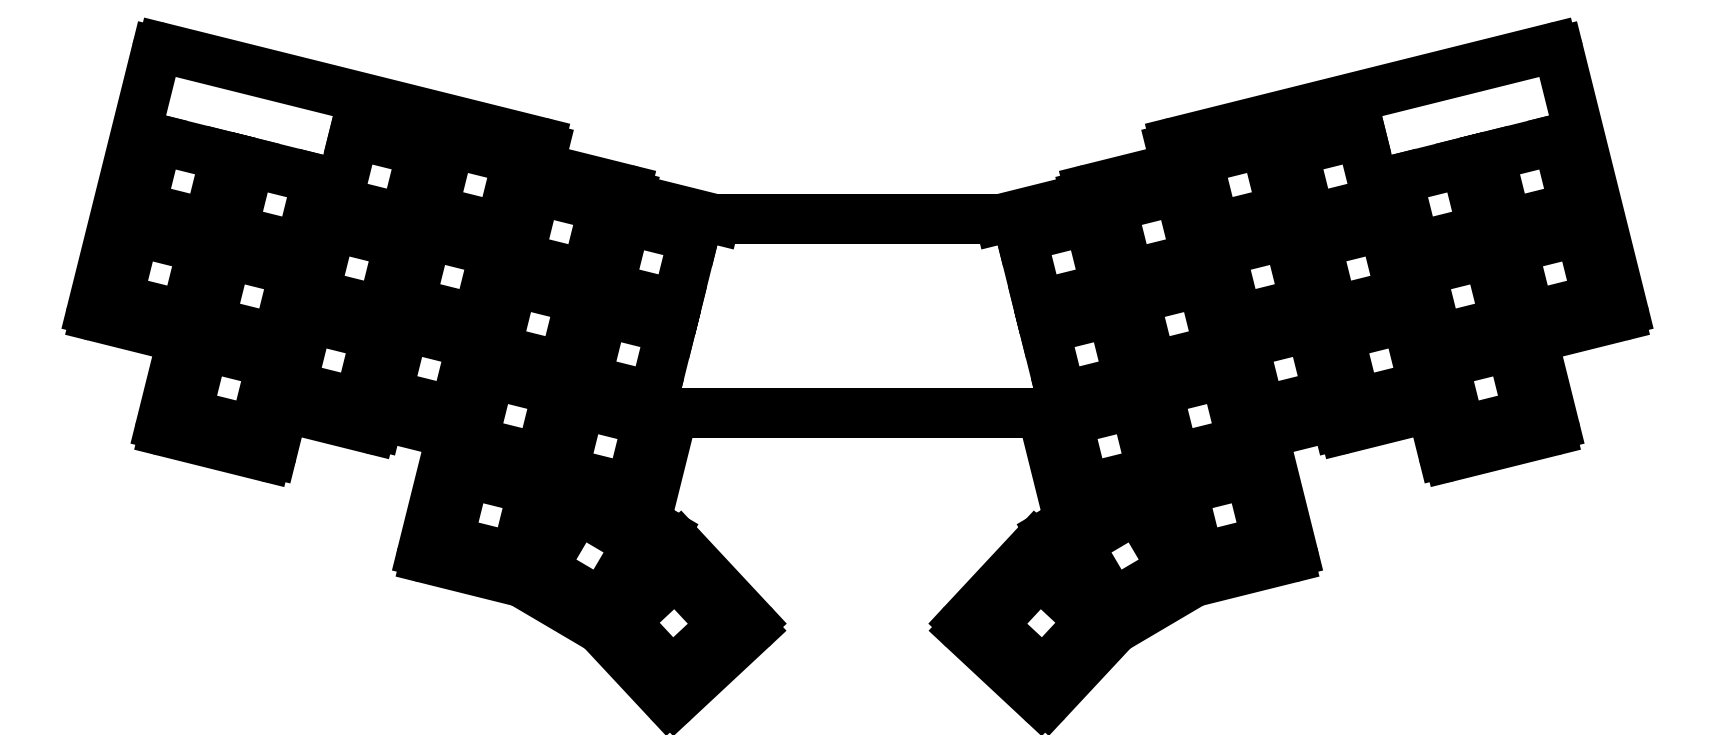
<metadata>
{"format":"dxf","ext":"dxf","renderer":"ezdxf+matplotlib","layout":"modelspace","background":"white","min_lineweight":24,"dpi":150}
</metadata>
<code>
0
SECTION
2
ENTITIES
0
LINE
8
0
10
57.21
20
-140.5
11
74.67
21
-144.9
0
LINE
8
0
10
74.67
20
-144.9
11
70.32
21
-162.3
0
ARC
8
0
10
71.29
20
-162.6
40
1
50
166
51
256
0
LINE
8
0
10
71.05
20
-163.5
11
91.42
21
-168.6
0
ARC
8
0
10
91.66
20
-167.7
40
1
50
256
51
346
0
LINE
8
0
10
92.63
20
-167.9
11
94.93
21
-158.7
0
LINE
8
0
10
94.93
20
-158.7
11
112.4
21
-163
0
ARC
8
0
10
112.6
20
-162.1
40
1
50
256
51
346
0
LINE
8
0
10
113.6
20
-162.3
11
114.1
21
-160.4
0
LINE
8
0
10
114.1
20
-160.4
11
128.6
21
-164
0
LINE
8
0
10
122.7
20
-187.8
11
128.6
21
-164
0
ARC
8
0
10
123.7
20
-188
40
1
50
166
51
256
0
LINE
8
0
10
123.4
20
-189
11
142.6
21
-193.7
0
LINE
8
0
10
142.6
20
-193.7
11
158.4
21
-203.1
0
LINE
8
0
10
158.4
20
-203.1
11
171.9
21
-217.5
0
ARC
8
0
10
172.6
20
-216.8
40
1
50
223
51
313
0
LINE
8
0
10
173.3
20
-217.6
11
188.7
21
-203.2
0
ARC
8
0
10
188
20
-202.5
40
1
50
313
51
403
0
LINE
8
0
10
188.7
20
-201.8
11
174.4
21
-186.5
0
ARC
8
0
10
173.7
20
-187.1
40
1
50
43
51
133
0
LINE
8
0
10
173
20
-186.4
11
168.4
21
-190.6
0
LINE
8
0
10
168.4
20
-190.6
11
171.6
21
-185.3
0
ARC
8
0
10
170.7
20
-184.8
40
1
50
329.5
51
419.5
0
LINE
8
0
10
171.2
20
-183.9
11
163.5
21
-179.4
0
LINE
8
0
10
163.5
20
-179.4
11
166.9
21
-180.2
0
ARC
8
0
10
167.1
20
-179.2
40
1
50
256
51
346
0
LINE
8
0
10
168.1
20
-179.5
11
173
21
-159.9
0
LINE
8
0
10
247
20
-159.9
11
173
21
-159.9
0
LINE
8
0
10
247
20
-159.9
11
251.9
21
-179.5
0
ARC
8
0
10
252.9
20
-179.2
40
1
50
194
51
284
0
LINE
8
0
10
253.1
20
-180.2
11
256.4
21
-179.4
0
LINE
8
0
10
256.4
20
-179.4
11
248.7
21
-183.9
0
ARC
8
0
10
249.2
20
-184.8
40
1
50
120.5
51
210.5
0
LINE
8
0
10
248.4
20
-185.3
11
251.5
21
-190.6
0
LINE
8
0
10
251.5
20
-190.6
11
247
21
-186.4
0
ARC
8
0
10
246.3
20
-187.1
40
1
50
47
51
137
0
LINE
8
0
10
245.6
20
-186.5
11
231.2
21
-201.8
0
ARC
8
0
10
232
20
-202.5
40
1
50
137
51
227
0
LINE
8
0
10
231.3
20
-203.2
11
246.6
21
-217.6
0
ARC
8
0
10
247.3
20
-216.8
40
1
50
227
51
317
0
LINE
8
0
10
248.1
20
-217.5
11
261.5
21
-203.1
0
LINE
8
0
10
261.5
20
-203.1
11
277.4
21
-193.7
0
LINE
8
0
10
277.4
20
-193.7
11
296.5
21
-189
0
ARC
8
0
10
296.3
20
-188
40
1
50
284
51
14
0
LINE
8
0
10
291.3
20
-164
11
297.2
21
-187.8
0
LINE
8
0
10
291.3
20
-164
11
305.9
21
-160.4
0
LINE
8
0
10
305.9
20
-160.4
11
306.3
21
-162.3
0
ARC
8
0
10
307.3
20
-162.1
40
1
50
194
51
284
0
LINE
8
0
10
307.6
20
-163
11
325
21
-158.7
0
LINE
8
0
10
325
20
-158.7
11
327.3
21
-167.9
0
ARC
8
0
10
328.3
20
-167.7
40
1
50
194
51
284
0
LINE
8
0
10
328.5
20
-168.6
11
348.9
21
-163.5
0
ARC
8
0
10
348.7
20
-162.6
40
1
50
284
51
374
0
LINE
8
0
10
349.6
20
-162.3
11
345.3
21
-144.9
0
LINE
8
0
10
345.3
20
-144.9
11
362.7
21
-140.5
0
ARC
8
0
10
362.5
20
-139.5
40
1
50
284
51
374
0
LINE
8
0
10
350.5
20
-87.39
11
363.5
21
-139.3
0
ARC
8
0
10
349.6
20
-87.63
40
1
50
14
51
104
0
LINE
8
0
10
273.6
20
-105.5
11
349.3
21
-86.66
0
ARC
8
0
10
273.9
20
-106.5
40
1
50
104
51
194
0
LINE
8
0
10
272.9
20
-106.7
11
273.9
21
-110.6
0
LINE
8
0
10
273.9
20
-110.6
11
256.4
21
-115
0
ARC
8
0
10
256.7
20
-116
40
1
50
104
51
194
0
LINE
8
0
10
255.7
20
-116.2
11
255.8
21
-116.7
0
LINE
8
0
10
255.8
20
-116.7
11
238.5
21
-121
0
LINE
8
0
10
181.5
20
-121
11
238.5
21
-121
0
LINE
8
0
10
181.5
20
-121
11
164.1
21
-116.7
0
LINE
8
0
10
164.1
20
-116.7
11
164.3
21
-116.2
0
ARC
8
0
10
163.3
20
-116
40
1
50
346
51
436
0
LINE
8
0
10
163.5
20
-115
11
146.1
21
-110.6
0
LINE
8
0
10
146.1
20
-110.6
11
147
21
-106.7
0
ARC
8
0
10
146.1
20
-106.5
40
1
50
346
51
436
0
LINE
8
0
10
70.63
20
-86.66
11
146.3
21
-105.5
0
ARC
8
0
10
70.39
20
-87.63
40
1
50
436
51
166
0
LINE
8
0
10
56.48
20
-139.3
11
69.42
21
-87.39
0
ARC
8
0
10
57.45
20
-139.5
40
1
50
166
51
256
0
LINE
8
0
10
149.4
20
-175.9
11
150.3
21
-176.1
0
LINE
8
0
10
150.3
20
-176.1
11
148.6
21
-179
0
LINE
8
0
10
148.6
20
-179
11
149.4
21
-175.9
0
LINE
8
0
10
269.6
20
-176.1
11
270.6
21
-175.9
0
LINE
8
0
10
270.6
20
-175.9
11
271.3
21
-179
0
LINE
8
0
10
271.3
20
-179
11
269.6
21
-176.1
0
LINE
8
0
10
61.69
20
-137
11
75.27
21
-140.4
0
LINE
8
0
10
75.27
20
-140.4
11
78.66
21
-126.8
0
LINE
8
0
10
78.66
20
-126.8
11
65.08
21
-123.4
0
LINE
8
0
10
65.08
20
-123.4
11
61.69
21
-137
0
LINE
8
0
10
66.29
20
-118.6
11
79.87
21
-121.9
0
LINE
8
0
10
79.87
20
-121.9
11
83.26
21
-108.4
0
LINE
8
0
10
83.26
20
-108.4
11
69.67
21
-105
0
LINE
8
0
10
69.67
20
-105
11
66.29
21
-118.6
0
LINE
8
0
10
75.53
20
-160
11
89.11
21
-163.4
0
LINE
8
0
10
89.11
20
-163.4
11
92.5
21
-149.8
0
LINE
8
0
10
92.5
20
-149.8
11
78.92
21
-146.4
0
LINE
8
0
10
78.92
20
-146.4
11
75.53
21
-160
0
LINE
8
0
10
80.13
20
-141.6
11
93.71
21
-145
0
LINE
8
0
10
93.71
20
-145
11
97.1
21
-131.4
0
LINE
8
0
10
97.1
20
-131.4
11
83.51
21
-128
0
LINE
8
0
10
83.51
20
-128
11
80.13
21
-141.6
0
LINE
8
0
10
84.72
20
-123.2
11
98.31
21
-126.5
0
LINE
8
0
10
98.31
20
-126.5
11
101.7
21
-113
0
LINE
8
0
10
101.7
20
-113
11
88.11
21
-109.6
0
LINE
8
0
10
88.11
20
-109.6
11
84.72
21
-123.2
0
LINE
8
0
10
96.51
20
-154.4
11
110.1
21
-157.8
0
LINE
8
0
10
110.1
20
-157.8
11
113.5
21
-144.2
0
LINE
8
0
10
113.5
20
-144.2
11
99.89
21
-140.9
0
LINE
8
0
10
99.89
20
-140.9
11
96.51
21
-154.4
0
LINE
8
0
10
101.1
20
-136
11
114.7
21
-139.4
0
LINE
8
0
10
114.7
20
-139.4
11
118.1
21
-125.8
0
LINE
8
0
10
118.1
20
-125.8
11
104.5
21
-122.4
0
LINE
8
0
10
104.5
20
-122.4
11
101.1
21
-136
0
LINE
8
0
10
105.7
20
-117.6
11
119.3
21
-120.9
0
LINE
8
0
10
119.3
20
-120.9
11
122.7
21
-107.4
0
LINE
8
0
10
122.7
20
-107.4
11
109.1
21
-104
0
LINE
8
0
10
109.1
20
-104
11
105.7
21
-117.6
0
LINE
8
0
10
115.7
20
-156.1
11
129.3
21
-159.5
0
LINE
8
0
10
129.3
20
-159.5
11
132.6
21
-145.9
0
LINE
8
0
10
132.6
20
-145.9
11
119.1
21
-142.5
0
LINE
8
0
10
119.1
20
-142.5
11
115.7
21
-156.1
0
LINE
8
0
10
120.3
20
-137.7
11
133.8
21
-141.1
0
LINE
8
0
10
133.8
20
-141.1
11
137.2
21
-127.5
0
LINE
8
0
10
137.2
20
-127.5
11
123.7
21
-124.1
0
LINE
8
0
10
123.7
20
-124.1
11
120.3
21
-137.7
0
LINE
8
0
10
124.9
20
-119.2
11
138.4
21
-122.6
0
LINE
8
0
10
138.4
20
-122.6
11
141.8
21
-109.1
0
LINE
8
0
10
141.8
20
-109.1
11
128.2
21
-105.7
0
LINE
8
0
10
128.2
20
-105.7
11
124.9
21
-119.2
0
LINE
8
0
10
132.9
20
-165.6
11
146.5
21
-169
0
LINE
8
0
10
146.5
20
-169
11
149.9
21
-155.4
0
LINE
8
0
10
149.9
20
-155.4
11
136.3
21
-152
0
LINE
8
0
10
136.3
20
-152
11
132.9
21
-165.6
0
LINE
8
0
10
137.5
20
-147.1
11
151.1
21
-150.5
0
LINE
8
0
10
151.1
20
-150.5
11
154.5
21
-136.9
0
LINE
8
0
10
154.5
20
-136.9
11
140.9
21
-133.5
0
LINE
8
0
10
140.9
20
-133.5
11
137.5
21
-147.1
0
LINE
8
0
10
142.1
20
-128.7
11
155.7
21
-132.1
0
LINE
8
0
10
155.7
20
-132.1
11
159.1
21
-118.5
0
LINE
8
0
10
159.1
20
-118.5
11
145.5
21
-115.1
0
LINE
8
0
10
145.5
20
-115.1
11
142.1
21
-128.7
0
LINE
8
0
10
151
20
-171.6
11
164.5
21
-175
0
LINE
8
0
10
164.5
20
-175
11
167.9
21
-161.4
0
LINE
8
0
10
167.9
20
-161.4
11
154.4
21
-158
0
LINE
8
0
10
154.4
20
-158
11
151
21
-171.6
0
LINE
8
0
10
155.6
20
-153.2
11
169.1
21
-156.6
0
LINE
8
0
10
169.1
20
-156.6
11
172.5
21
-143
0
LINE
8
0
10
172.5
20
-143
11
158.9
21
-139.6
0
LINE
8
0
10
158.9
20
-139.6
11
155.6
21
-153.2
0
LINE
8
0
10
160.2
20
-134.7
11
173.7
21
-138.1
0
LINE
8
0
10
173.7
20
-138.1
11
177.1
21
-124.6
0
LINE
8
0
10
177.1
20
-124.6
11
163.5
21
-121.2
0
LINE
8
0
10
163.5
20
-121.2
11
160.2
21
-134.7
0
LINE
8
0
10
127.9
20
-185.5
11
141.5
21
-188.8
0
LINE
8
0
10
141.5
20
-188.8
11
144.9
21
-175.3
0
LINE
8
0
10
144.9
20
-175.3
11
131.3
21
-171.9
0
LINE
8
0
10
131.3
20
-171.9
11
127.9
21
-185.5
0
LINE
8
0
10
146.8
20
-191
11
158.8
21
-198.1
0
LINE
8
0
10
158.8
20
-198.1
11
165.9
21
-186
0
LINE
8
0
10
165.9
20
-186
11
153.9
21
-178.9
0
LINE
8
0
10
153.9
20
-178.9
11
146.8
21
-191
0
LINE
8
0
10
163.2
20
-201.6
11
172.8
21
-211.9
0
LINE
8
0
10
172.8
20
-211.9
11
183
21
-202.3
0
LINE
8
0
10
183
20
-202.3
11
173.5
21
-192.1
0
LINE
8
0
10
173.5
20
-192.1
11
163.2
21
-201.6
0
LINE
8
0
10
344.7
20
-140.4
11
358.3
21
-137
0
LINE
8
0
10
358.3
20
-137
11
354.9
21
-123.4
0
LINE
8
0
10
354.9
20
-123.4
11
341.3
21
-126.8
0
LINE
8
0
10
341.3
20
-126.8
11
344.7
21
-140.4
0
LINE
8
0
10
340.1
20
-121.9
11
353.7
21
-118.6
0
LINE
8
0
10
353.7
20
-118.6
11
350.3
21
-105
0
LINE
8
0
10
350.3
20
-105
11
336.7
21
-108.4
0
LINE
8
0
10
336.7
20
-108.4
11
340.1
21
-121.9
0
LINE
8
0
10
330.8
20
-163.4
11
344.4
21
-160
0
LINE
8
0
10
344.4
20
-160
11
341
21
-146.4
0
LINE
8
0
10
341
20
-146.4
11
327.4
21
-149.8
0
LINE
8
0
10
327.4
20
-149.8
11
330.8
21
-163.4
0
LINE
8
0
10
326.2
20
-145
11
339.8
21
-141.6
0
LINE
8
0
10
339.8
20
-141.6
11
336.4
21
-128
0
LINE
8
0
10
336.4
20
-128
11
322.9
21
-131.4
0
LINE
8
0
10
322.9
20
-131.4
11
326.2
21
-145
0
LINE
8
0
10
321.6
20
-126.5
11
335.2
21
-123.2
0
LINE
8
0
10
335.2
20
-123.2
11
331.8
21
-109.6
0
LINE
8
0
10
331.8
20
-109.6
11
318.3
21
-113
0
LINE
8
0
10
318.3
20
-113
11
321.6
21
-126.5
0
LINE
8
0
10
309.9
20
-157.8
11
323.4
21
-154.4
0
LINE
8
0
10
323.4
20
-154.4
11
320.1
21
-140.9
0
LINE
8
0
10
320.1
20
-140.9
11
306.5
21
-144.2
0
LINE
8
0
10
306.5
20
-144.2
11
309.9
21
-157.8
0
LINE
8
0
10
305.3
20
-139.4
11
318.8
21
-136
0
LINE
8
0
10
318.8
20
-136
11
315.5
21
-122.4
0
LINE
8
0
10
315.5
20
-122.4
11
301.9
21
-125.8
0
LINE
8
0
10
301.9
20
-125.8
11
305.3
21
-139.4
0
LINE
8
0
10
300.7
20
-120.9
11
314.3
21
-117.6
0
LINE
8
0
10
314.3
20
-117.6
11
310.9
21
-104
0
LINE
8
0
10
310.9
20
-104
11
297.3
21
-107.4
0
LINE
8
0
10
297.3
20
-107.4
11
300.7
21
-120.9
0
LINE
8
0
10
290.7
20
-159.5
11
304.3
21
-156.1
0
LINE
8
0
10
304.3
20
-156.1
11
300.9
21
-142.5
0
LINE
8
0
10
300.9
20
-142.5
11
287.3
21
-145.9
0
LINE
8
0
10
287.3
20
-145.9
11
290.7
21
-159.5
0
LINE
8
0
10
286.1
20
-141.1
11
299.7
21
-137.7
0
LINE
8
0
10
299.7
20
-137.7
11
296.3
21
-124.1
0
LINE
8
0
10
296.3
20
-124.1
11
282.7
21
-127.5
0
LINE
8
0
10
282.7
20
-127.5
11
286.1
21
-141.1
0
LINE
8
0
10
281.5
20
-122.6
11
295.1
21
-119.2
0
LINE
8
0
10
295.1
20
-119.2
11
291.7
21
-105.7
0
LINE
8
0
10
291.7
20
-105.7
11
278.1
21
-109.1
0
LINE
8
0
10
278.1
20
-109.1
11
281.5
21
-122.6
0
LINE
8
0
10
273.5
20
-169
11
287.1
21
-165.6
0
LINE
8
0
10
287.1
20
-165.6
11
283.7
21
-152
0
LINE
8
0
10
283.7
20
-152
11
270.1
21
-155.4
0
LINE
8
0
10
270.1
20
-155.4
11
273.5
21
-169
0
LINE
8
0
10
268.9
20
-150.5
11
282.5
21
-147.1
0
LINE
8
0
10
282.5
20
-147.1
11
279.1
21
-133.5
0
LINE
8
0
10
279.1
20
-133.5
11
265.5
21
-136.9
0
LINE
8
0
10
265.5
20
-136.9
11
268.9
21
-150.5
0
LINE
8
0
10
264.3
20
-132.1
11
277.9
21
-128.7
0
LINE
8
0
10
277.9
20
-128.7
11
274.5
21
-115.1
0
LINE
8
0
10
274.5
20
-115.1
11
260.9
21
-118.5
0
LINE
8
0
10
260.9
20
-118.5
11
264.3
21
-132.1
0
LINE
8
0
10
255.4
20
-175
11
269
21
-171.6
0
LINE
8
0
10
269
20
-171.6
11
265.6
21
-158
0
LINE
8
0
10
265.6
20
-158
11
252
21
-161.4
0
LINE
8
0
10
252
20
-161.4
11
255.4
21
-175
0
LINE
8
0
10
250.8
20
-156.6
11
264.4
21
-153.2
0
LINE
8
0
10
264.4
20
-153.2
11
261
21
-139.6
0
LINE
8
0
10
261
20
-139.6
11
247.4
21
-143
0
LINE
8
0
10
247.4
20
-143
11
250.8
21
-156.6
0
LINE
8
0
10
246.2
20
-138.1
11
259.8
21
-134.7
0
LINE
8
0
10
259.8
20
-134.7
11
256.4
21
-121.2
0
LINE
8
0
10
256.4
20
-121.2
11
242.8
21
-124.6
0
LINE
8
0
10
242.8
20
-124.6
11
246.2
21
-138.1
0
LINE
8
0
10
278.4
20
-188.8
11
292
21
-185.5
0
LINE
8
0
10
292
20
-185.5
11
288.6
21
-171.9
0
LINE
8
0
10
288.6
20
-171.9
11
275
21
-175.3
0
LINE
8
0
10
275
20
-175.3
11
278.4
21
-188.8
0
LINE
8
0
10
261.1
20
-198.1
11
273.2
21
-191
0
LINE
8
0
10
273.2
20
-191
11
266.1
21
-178.9
0
LINE
8
0
10
266.1
20
-178.9
11
254
21
-186
0
LINE
8
0
10
254
20
-186
11
261.1
21
-198.1
0
LINE
8
0
10
247.2
20
-211.9
11
256.7
21
-201.6
0
LINE
8
0
10
256.7
20
-201.6
11
246.5
21
-192.1
0
LINE
8
0
10
246.5
20
-192.1
11
236.9
21
-202.3
0
LINE
8
0
10
236.9
20
-202.3
11
247.2
21
-211.9
0
ENDSEC
0
EOF

</code>
